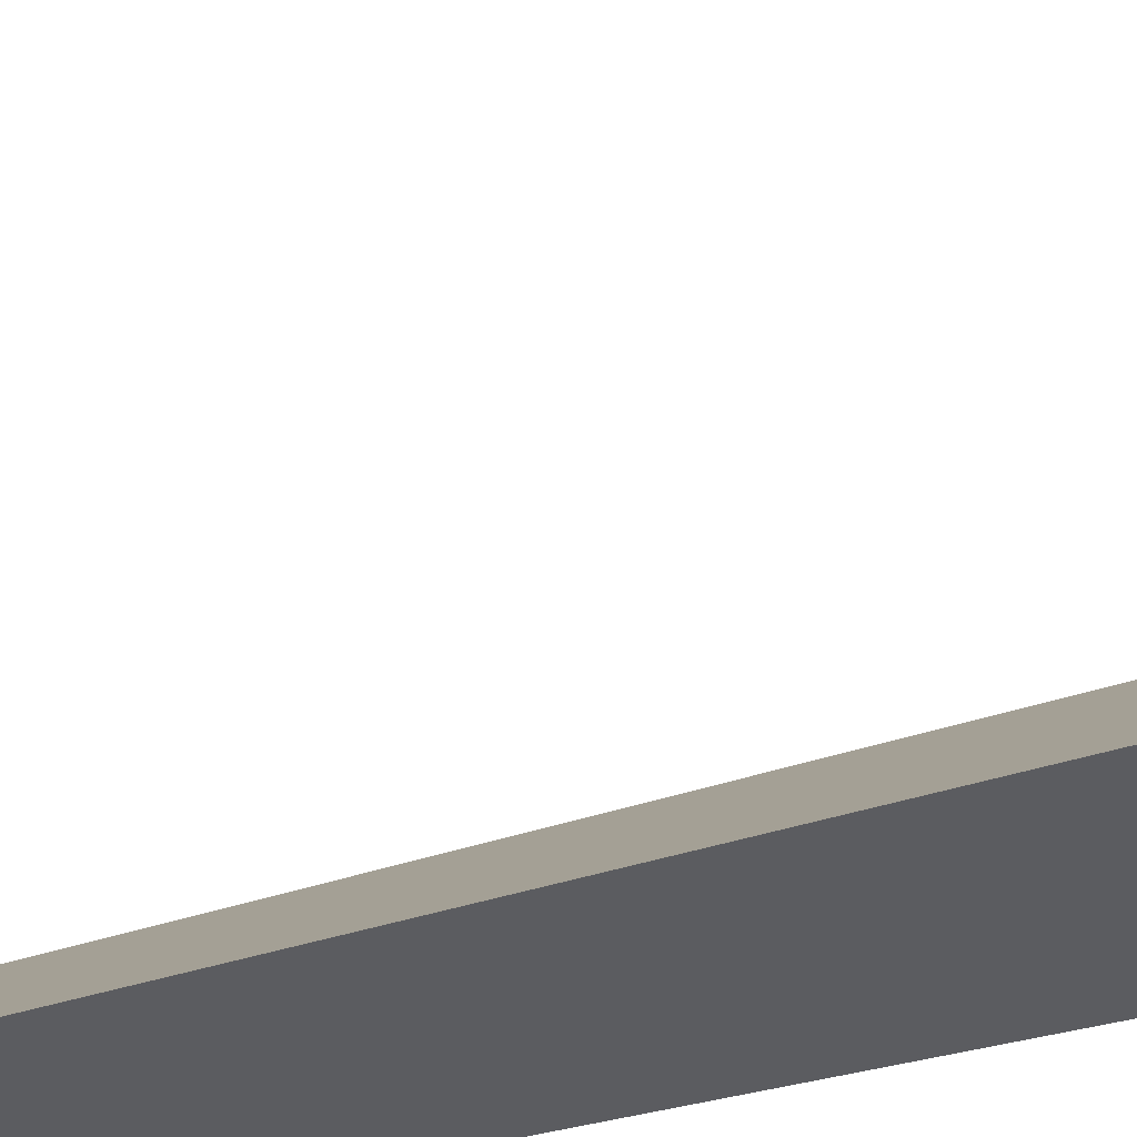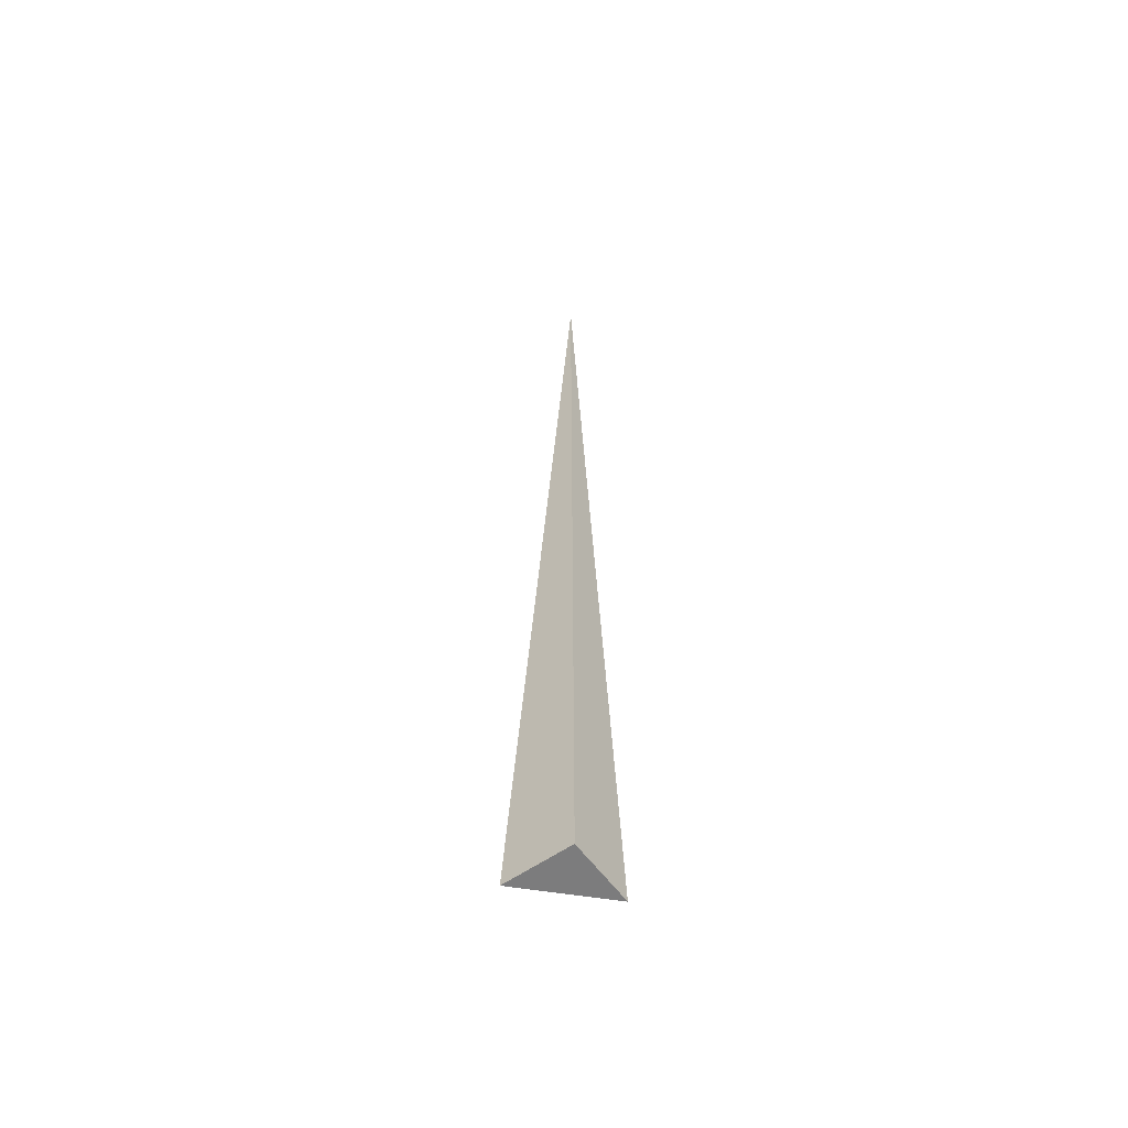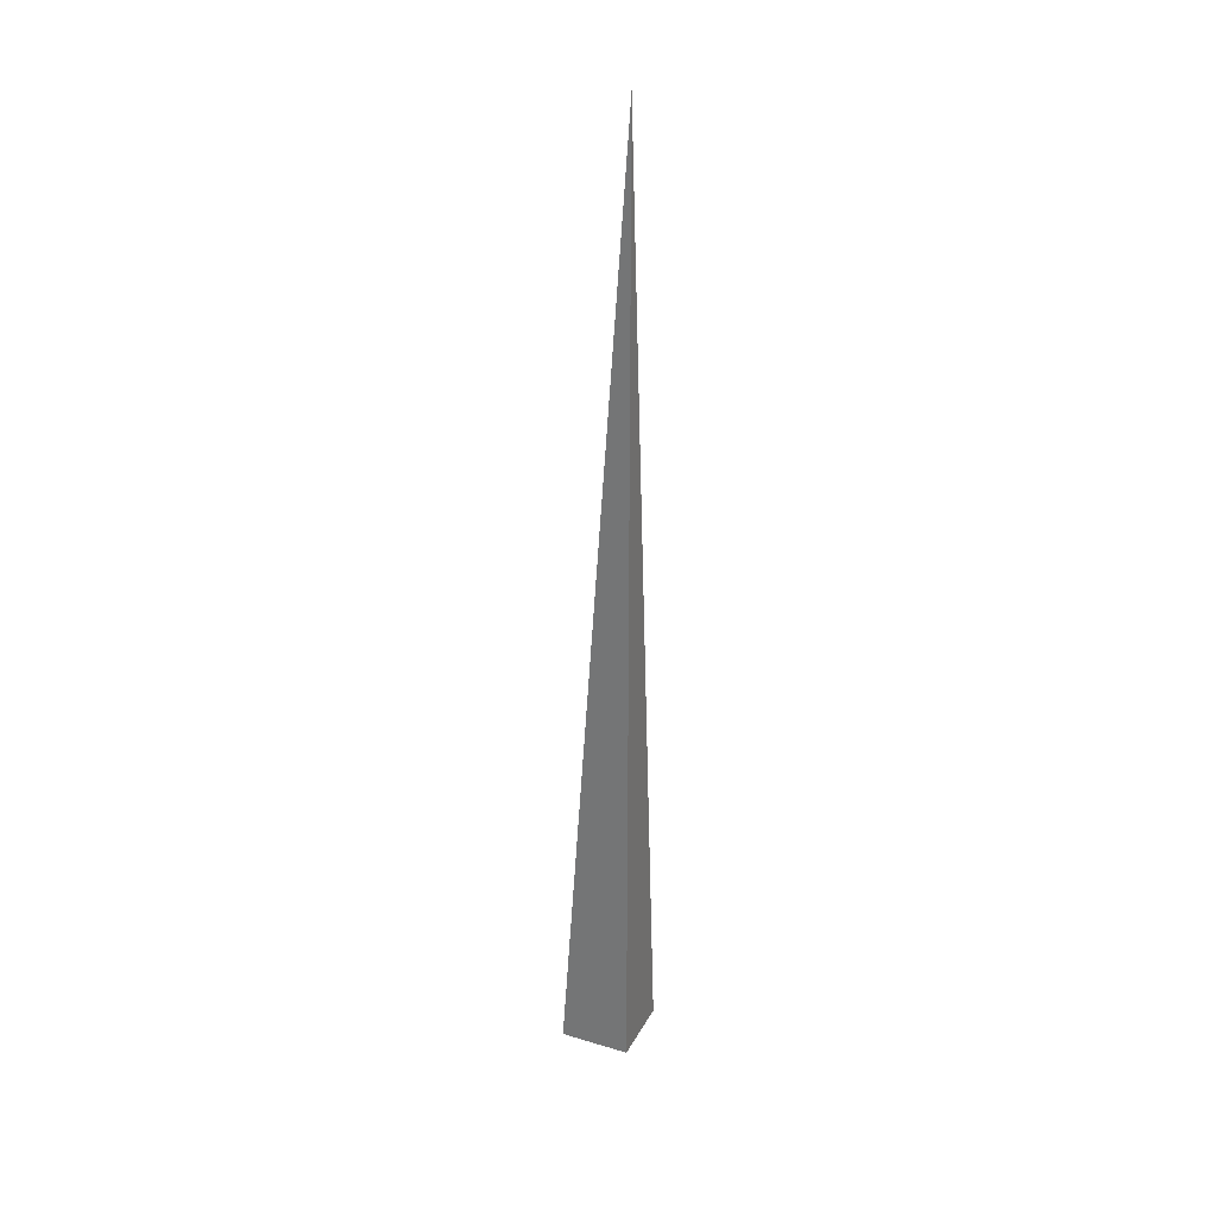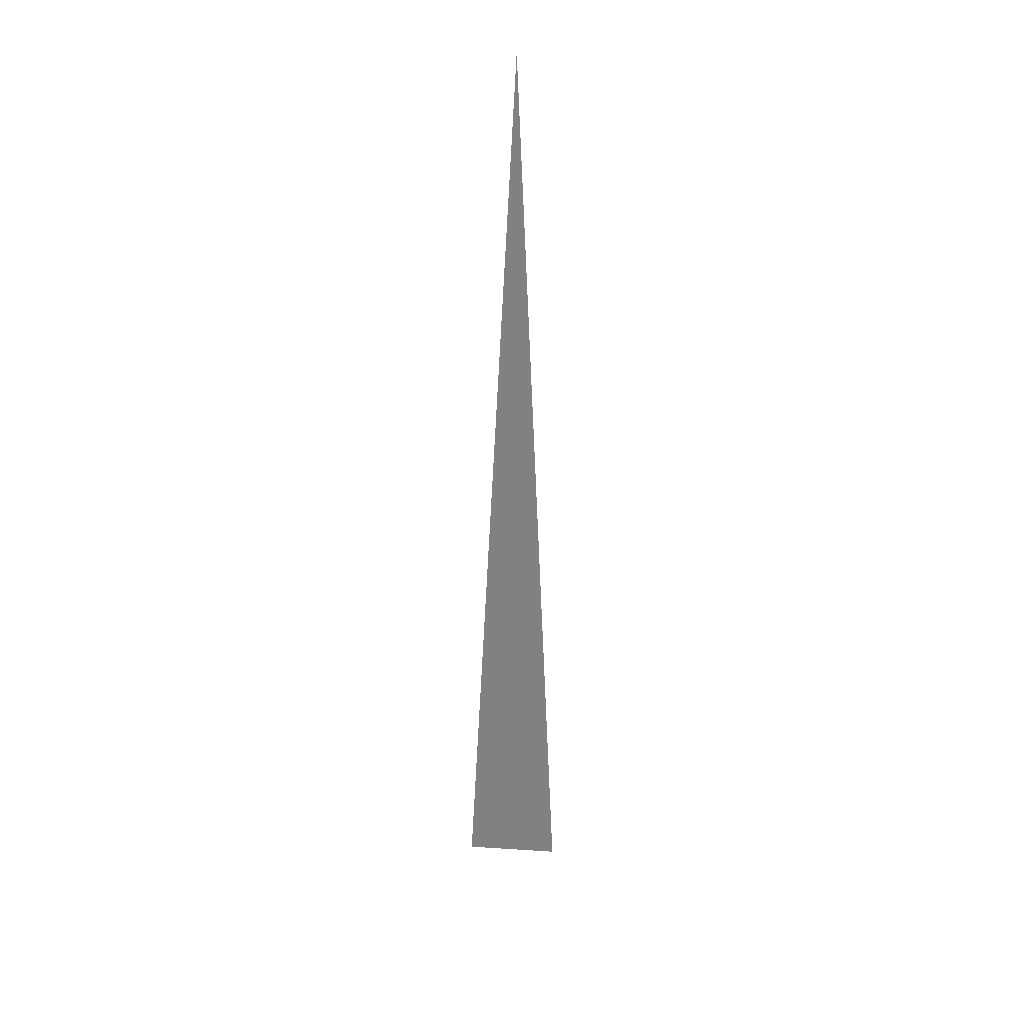
<metadata>
{"format":"obj","ext":"obj","renderer":"f3d","projection":"perspective","resolution":1024,"background":"white","views":[{"elev":48.9,"azim":-104.1,"up":"+Z"},{"elev":-58.8,"azim":-144.3,"up":"+Y"},{"elev":29.5,"azim":-156.2,"up":"+Y"},{"elev":31.8,"azim":50.2,"up":"+Y"}]}
</metadata>
<code>
v  1  -11.87  1
v  2  -11.87  1
v  1  1.999  1
v  1  -11.87  2
f 1 3 2
f 1 4 3
f 1 2 4
f 2 3 4

</code>
